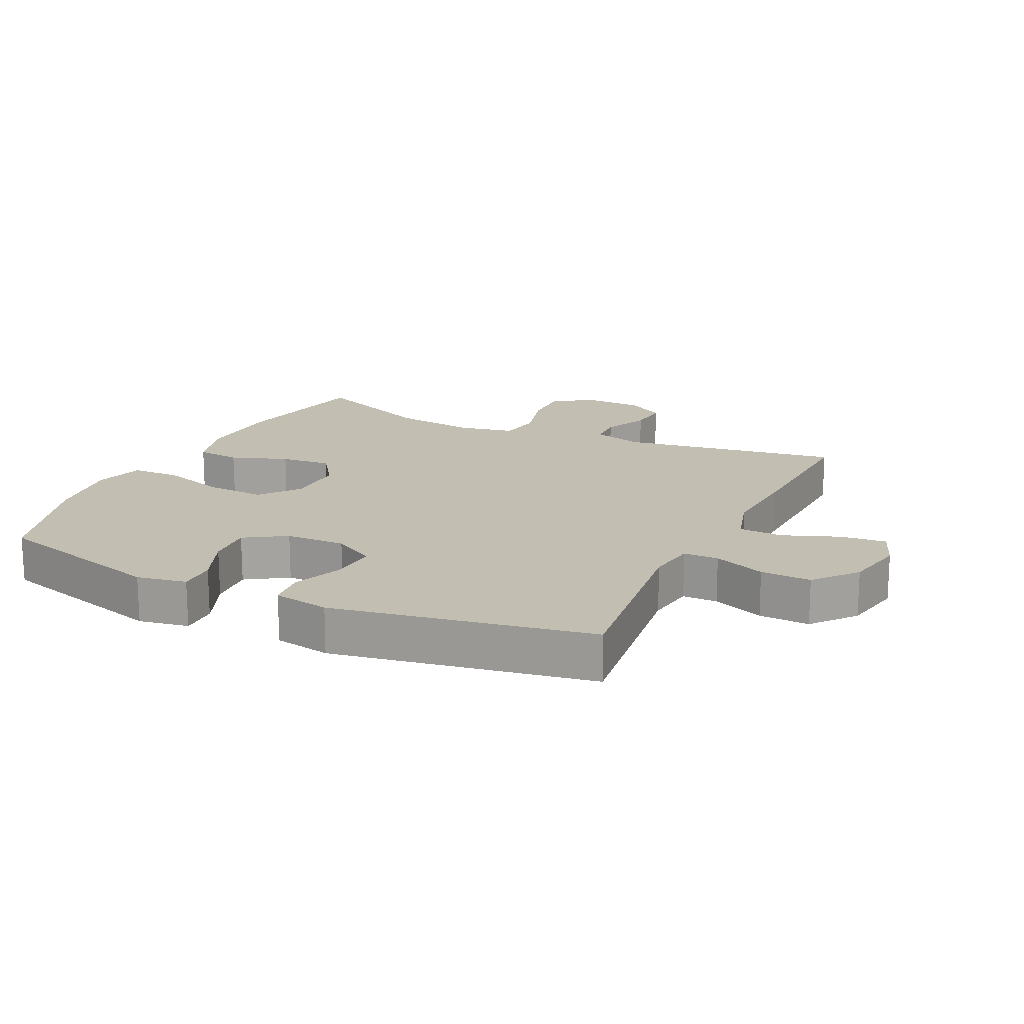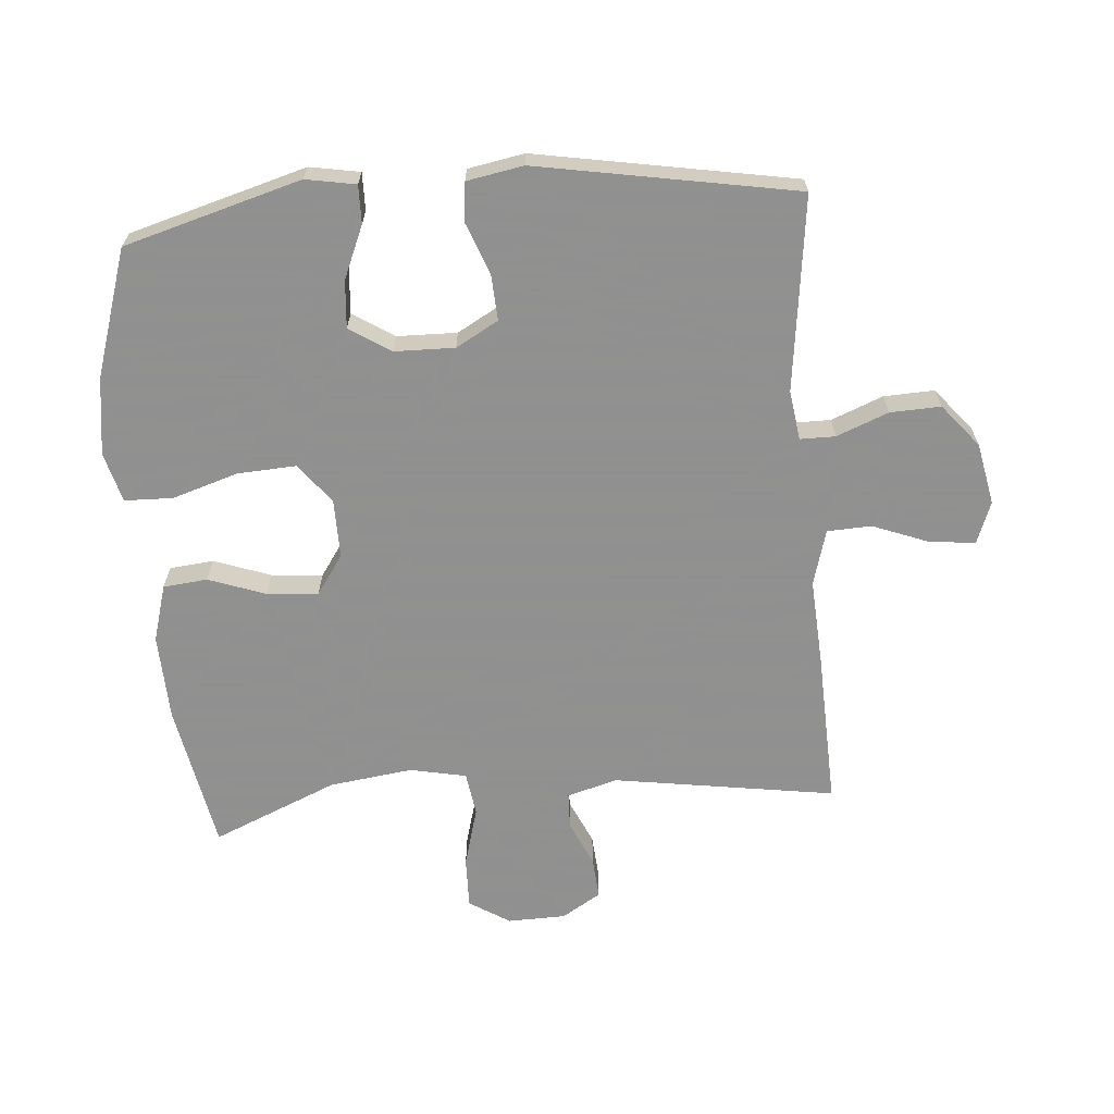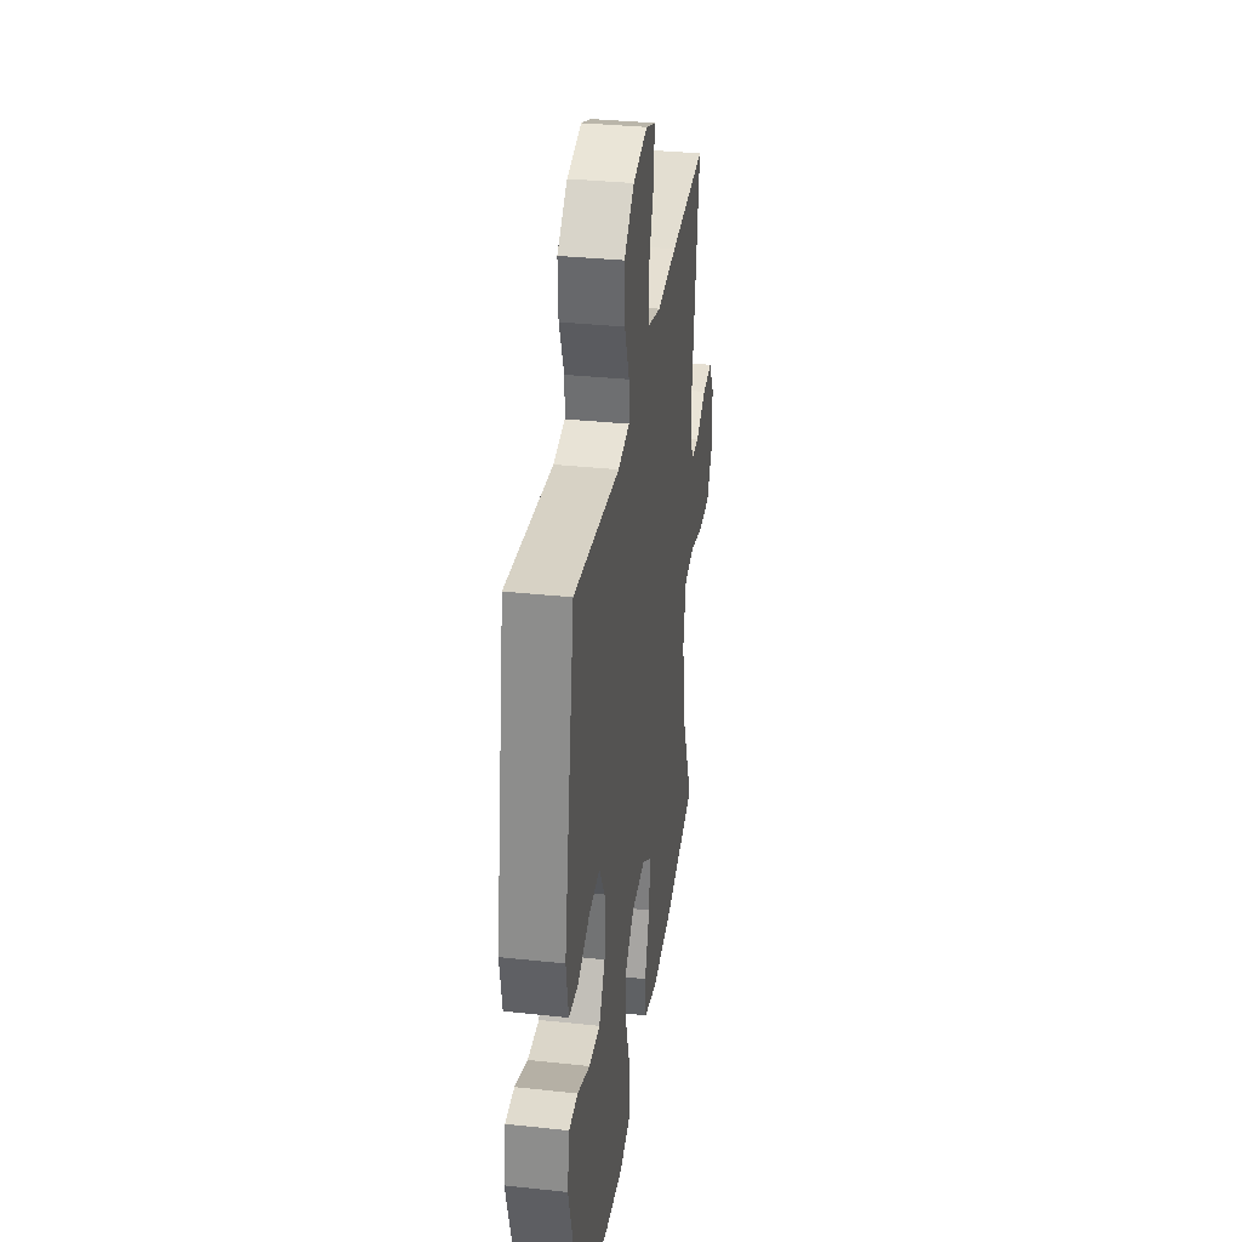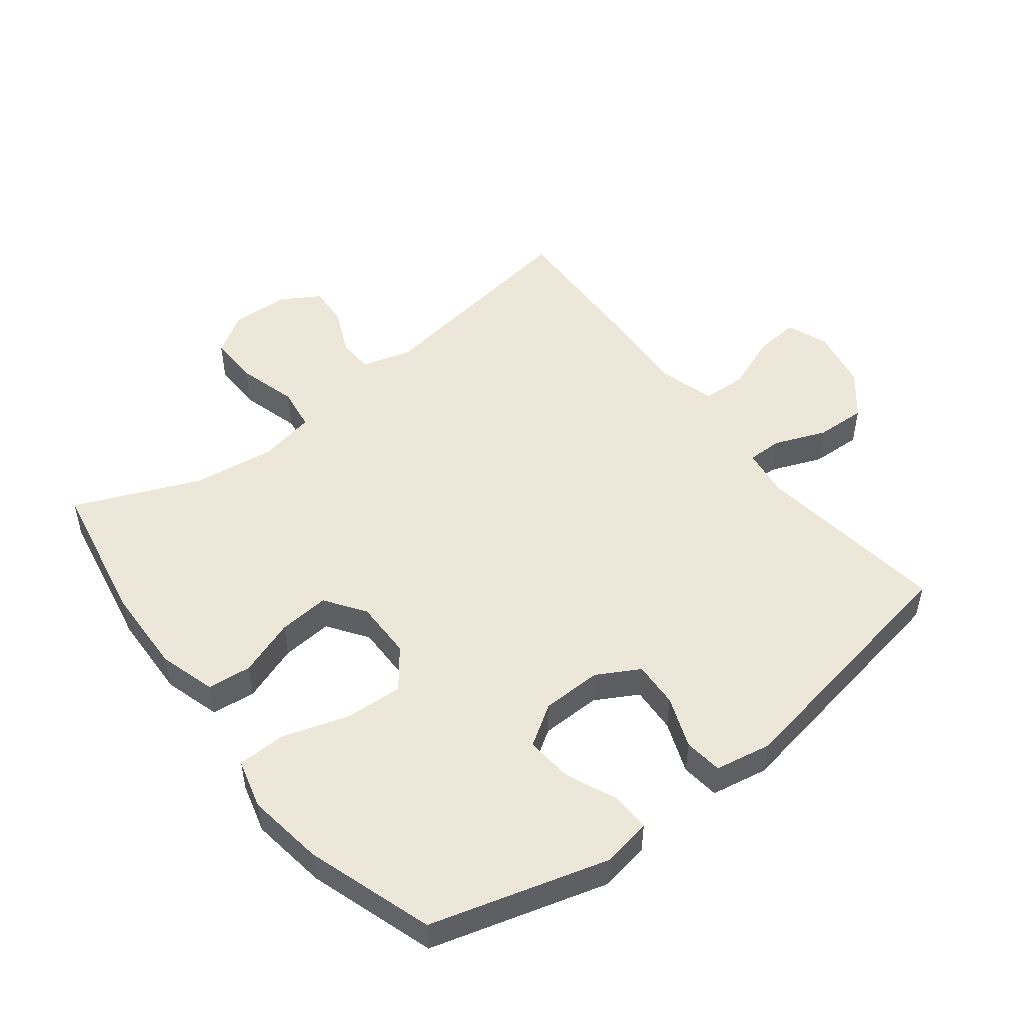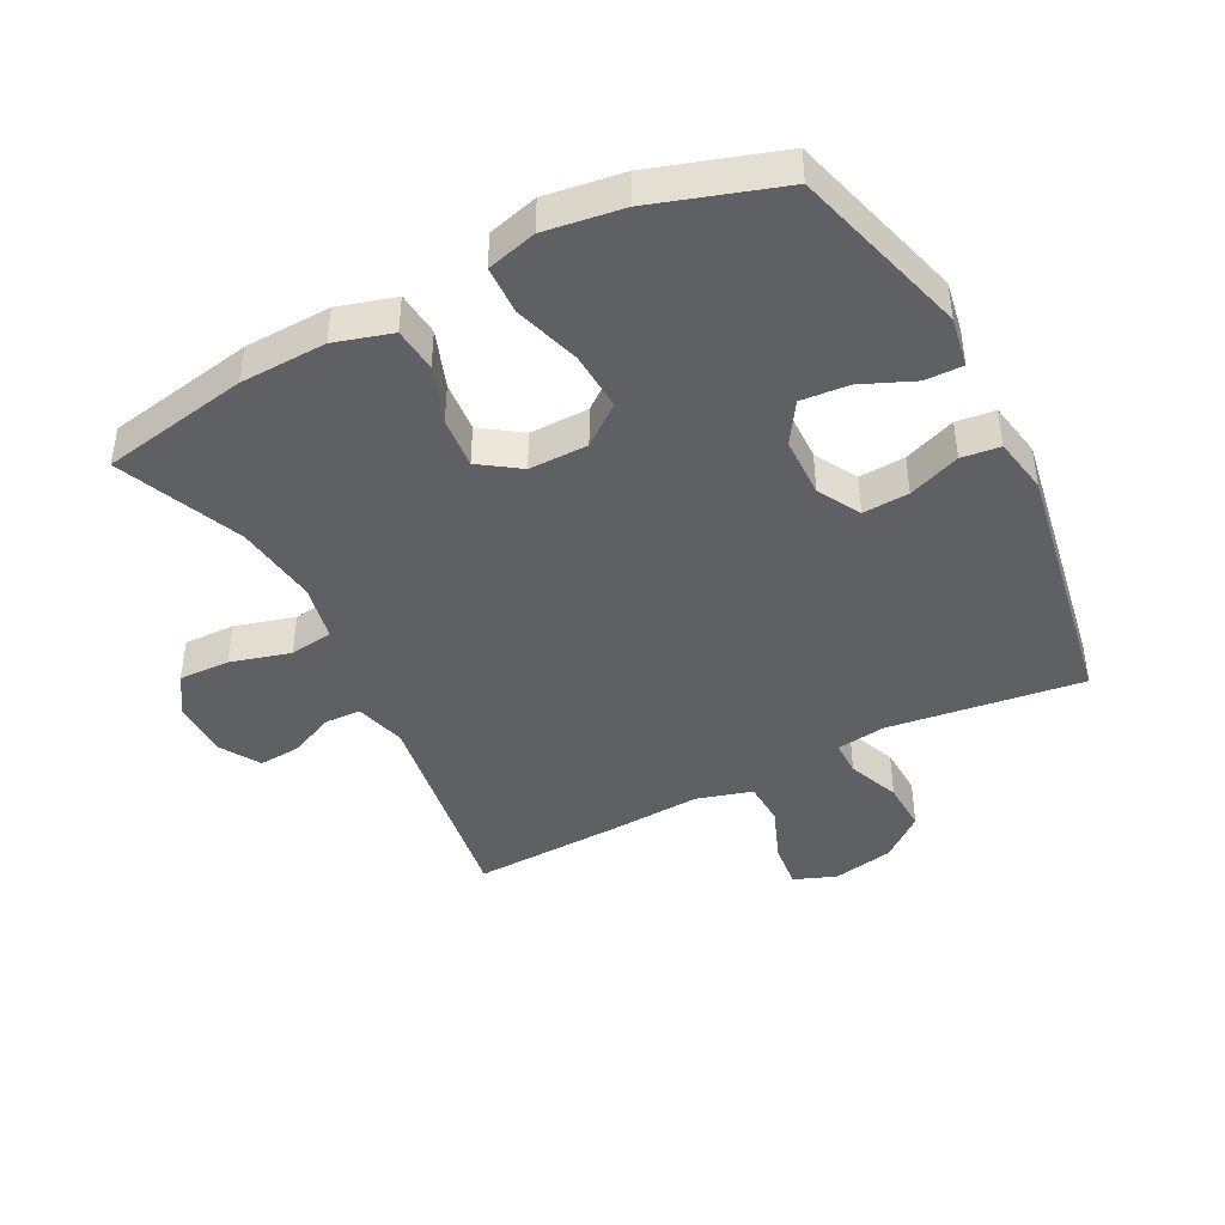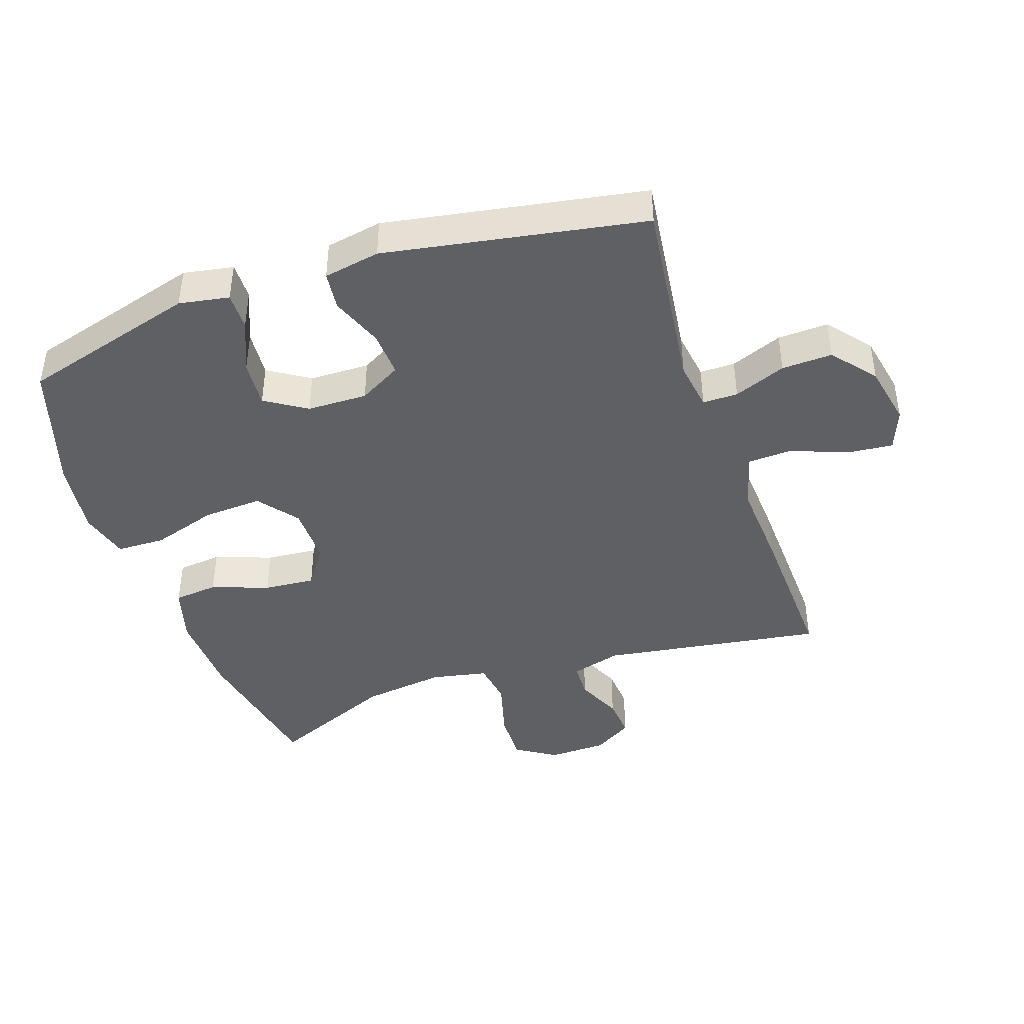
<metadata>
{"format":"obj","ext":"obj","renderer":"f3d","projection":"perspective","resolution":1024,"background":"white","views":[{"elev":17.3,"azim":-64.3,"up":"+Y"},{"elev":-65.8,"azim":-85.3,"up":"+Y"},{"elev":34.3,"azim":-81.7,"up":"+Z"},{"elev":50.1,"azim":-127.8,"up":"+Y"},{"elev":-43.0,"azim":-152.7,"up":"+Y"},{"elev":-42.7,"azim":-71.1,"up":"+Y"}]}
</metadata>
<code>
v 0.5 0.07 -0.5
v 0.27 0.07 -0.543
v 0.135 0.07 -0.548
v 0.046 0.07 -0.522
v 0.039 0.07 -0.453
v 0.071 0.07 -0.364
v 0.078 0.07 -0.284
v 0.016 0.07 -0.241
v -0.076 0.07 -0.242
v -0.138 0.07 -0.29
v -0.133 0.07 -0.382
v -0.101 0.07 -0.484
v -0.103 0.07 -0.56
v -0.181 0.07 -0.581
v -0.302 0.07 -0.564
v -0.5 0.07 -0.5
v -0.578 0.07 -0.224
v -0.564 0.07 -0.146
v -0.505 0.07 -0.147
v -0.423 0.07 -0.182
v -0.349 0.07 -0.188
v -0.308 0.07 -0.124
v -0.306 0.07 -0.03
v -0.343 0.07 0.036
v -0.415 0.07 0.032
v -0.496 0.07 0.001
v -0.556 0.07 0.008
v -0.572 0.07 0.096
v -0.5 0.07 0.5
v -0.196 0.07 0.461
v -0.119 0.07 0.472
v -0.119 0.07 0.527
v -0.151 0.07 0.608
v -0.154 0.07 0.687
v -0.087 0.07 0.742
v 0.009 0.07 0.761
v 0.074 0.07 0.736
v 0.067 0.07 0.665
v 0.033 0.07 0.577
v 0.036 0.07 0.508
v 0.123 0.07 0.483
v 0.257 0.07 0.491
v 0.5 0.07 0.5
v 0.447 0.07 0.154
v 0.469 0.07 0.075
v 0.525 0.07 0.073
v 0.596 0.07 0.105
v 0.661 0.07 0.11
v 0.698 0.07 0.049
v 0.7 0.07 -0.042
v 0.66 0.07 -0.105
v 0.58 0.07 -0.103
v 0.487 0.07 -0.077
v 0.419 0.07 -0.087
v 0.401 0.07 -0.175
v 0.418 0.07 -0.305
v 0.5 0 -0.5
v 0.27 0 -0.543
v 0.135 0 -0.548
v 0.046 0 -0.522
v 0.039 0 -0.453
v 0.071 0 -0.364
v 0.078 0 -0.284
v 0.016 0 -0.241
v -0.076 0 -0.242
v -0.138 0 -0.29
v -0.133 0 -0.382
v -0.101 0 -0.484
v -0.103 0 -0.56
v -0.181 0 -0.581
v -0.302 0 -0.564
v -0.5 0 -0.5
v -0.578 0 -0.224
v -0.564 0 -0.146
v -0.505 0 -0.147
v -0.423 0 -0.182
v -0.349 0 -0.188
v -0.308 0 -0.124
v -0.306 0 -0.03
v -0.343 0 0.036
v -0.415 0 0.032
v -0.496 0 0.001
v -0.556 0 0.008
v -0.572 0 0.096
v -0.5 0 0.5
v -0.196 0 0.461
v -0.119 0 0.472
v -0.119 0 0.527
v -0.151 0 0.608
v -0.154 0 0.687
v -0.087 0 0.742
v 0.009 0 0.761
v 0.074 0 0.736
v 0.067 0 0.665
v 0.033 0 0.577
v 0.036 0 0.508
v 0.123 0 0.483
v 0.257 0 0.491
v 0.5 0 0.5
v 0.447 0 0.154
v 0.469 0 0.075
v 0.525 0 0.073
v 0.596 0 0.105
v 0.661 0 0.11
v 0.698 0 0.049
v 0.7 0 -0.042
v 0.66 0 -0.105
v 0.58 0 -0.103
v 0.487 0 -0.077
v 0.419 0 -0.087
v 0.401 0 -0.175
v 0.418 0 -0.305
f 51 52 53
f 50 51 53
f 49 50 53
f 48 49 53
f 47 48 53
f 46 47 53
f 45 46 53 54
f 44 45 54
f 41 42 43 44
f 44 54 55
f 41 44 55
f 40 41 55
f 37 38 39
f 36 37 39
f 35 36 39
f 34 35 39
f 33 34 39
f 32 33 39
f 31 32 39 40
f 28 29 30
f 27 28 30
f 26 27 30
f 25 26 30
f 24 25 30 31
f 40 55 56
f 31 40 56
f 24 31 56
f 23 24 56
f 18 19 20
f 17 18 20
f 16 17 20
f 15 16 20
f 14 15 20
f 13 14 20
f 12 13 20
f 11 12 20
f 10 11 20 21
f 9 10 21 22
f 4 5 6
f 3 4 6
f 2 3 6
f 1 2 6
f 56 1 6
f 56 6 7
f 8 9 22 23
f 8 23 56
f 7 8 56
f 109 108 107
f 109 107 106
f 109 106 105
f 109 105 104
f 109 104 103
f 109 103 102
f 110 109 102 101
f 110 101 100
f 100 99 98 97
f 111 110 100
f 111 100 97
f 111 97 96
f 95 94 93
f 95 93 92
f 95 92 91
f 95 91 90
f 95 90 89
f 95 89 88
f 96 95 88 87
f 86 85 84
f 86 84 83
f 86 83 82
f 86 82 81
f 87 86 81 80
f 112 111 96
f 112 96 87
f 112 87 80
f 112 80 79
f 76 75 74
f 76 74 73
f 76 73 72
f 76 72 71
f 76 71 70
f 76 70 69
f 76 69 68
f 76 68 67
f 77 76 67 66
f 78 77 66 65
f 62 61 60
f 62 60 59
f 62 59 58
f 62 58 57
f 62 57 112
f 63 62 112
f 79 78 65 64
f 112 79 64
f 112 64 63
f 1 57 58 2
f 2 58 59 3
f 3 59 60 4
f 4 60 61 5
f 5 61 62 6
f 6 62 63 7
f 7 63 64 8
f 8 64 65 9
f 9 65 66 10
f 10 66 67 11
f 11 67 68 12
f 12 68 69 13
f 13 69 70 14
f 14 70 71 15
f 15 71 72 16
f 16 72 73 17
f 17 73 74 18
f 18 74 75 19
f 19 75 76 20
f 20 76 77 21
f 21 77 78 22
f 22 78 79 23
f 23 79 80 24
f 24 80 81 25
f 25 81 82 26
f 26 82 83 27
f 27 83 84 28
f 28 84 85 29
f 29 85 86 30
f 30 86 87 31
f 31 87 88 32
f 32 88 89 33
f 33 89 90 34
f 34 90 91 35
f 35 91 92 36
f 36 92 93 37
f 37 93 94 38
f 38 94 95 39
f 39 95 96 40
f 40 96 97 41
f 41 97 98 42
f 42 98 99 43
f 43 99 100 44
f 44 100 101 45
f 45 101 102 46
f 46 102 103 47
f 47 103 104 48
f 48 104 105 49
f 49 105 106 50
f 50 106 107 51
f 51 107 108 52
f 52 108 109 53
f 53 109 110 54
f 54 110 111 55
f 55 111 112 56
f 56 112 57 1

</code>
